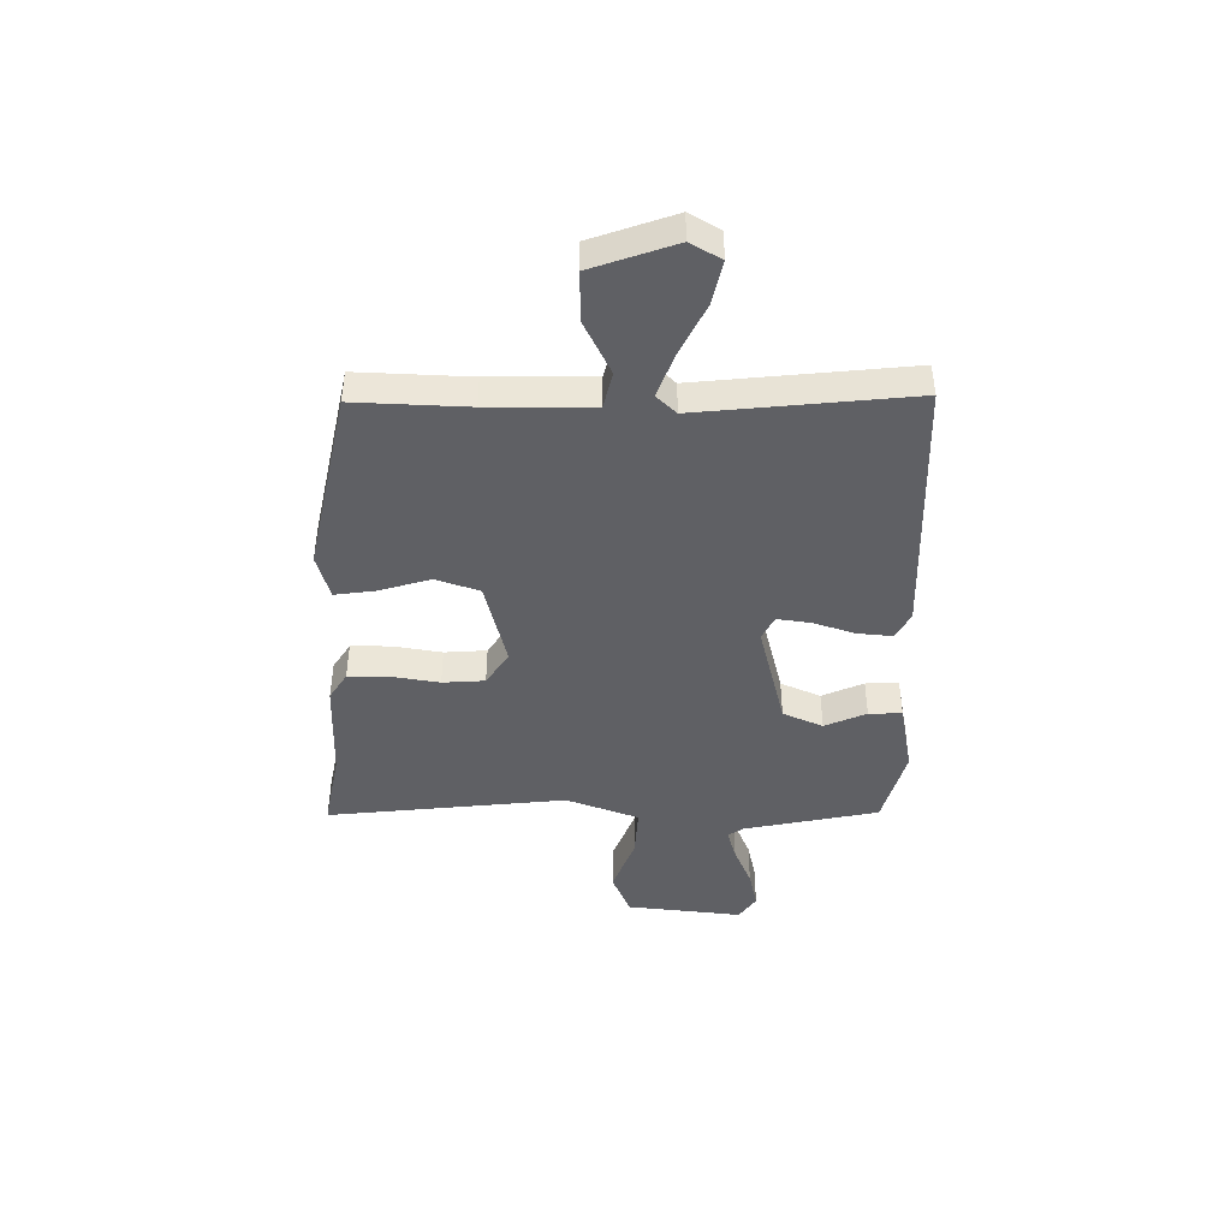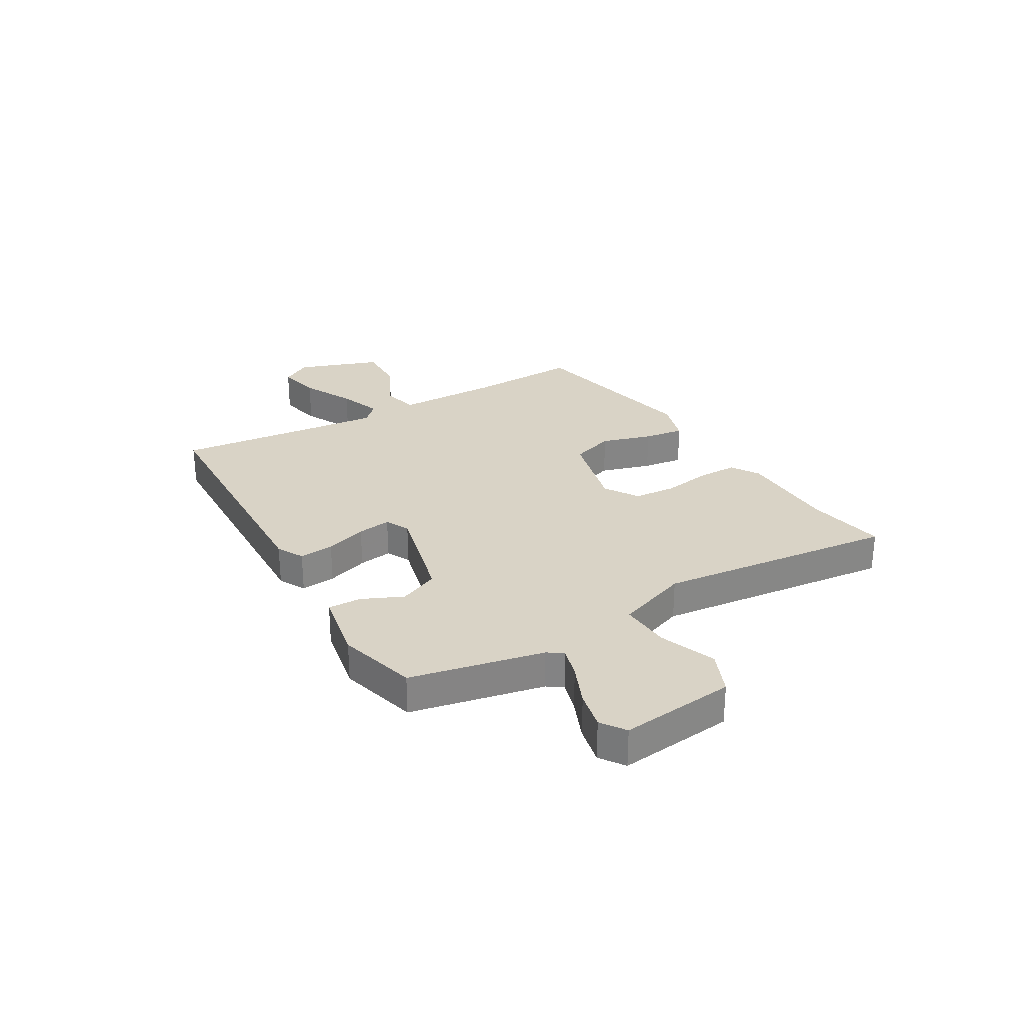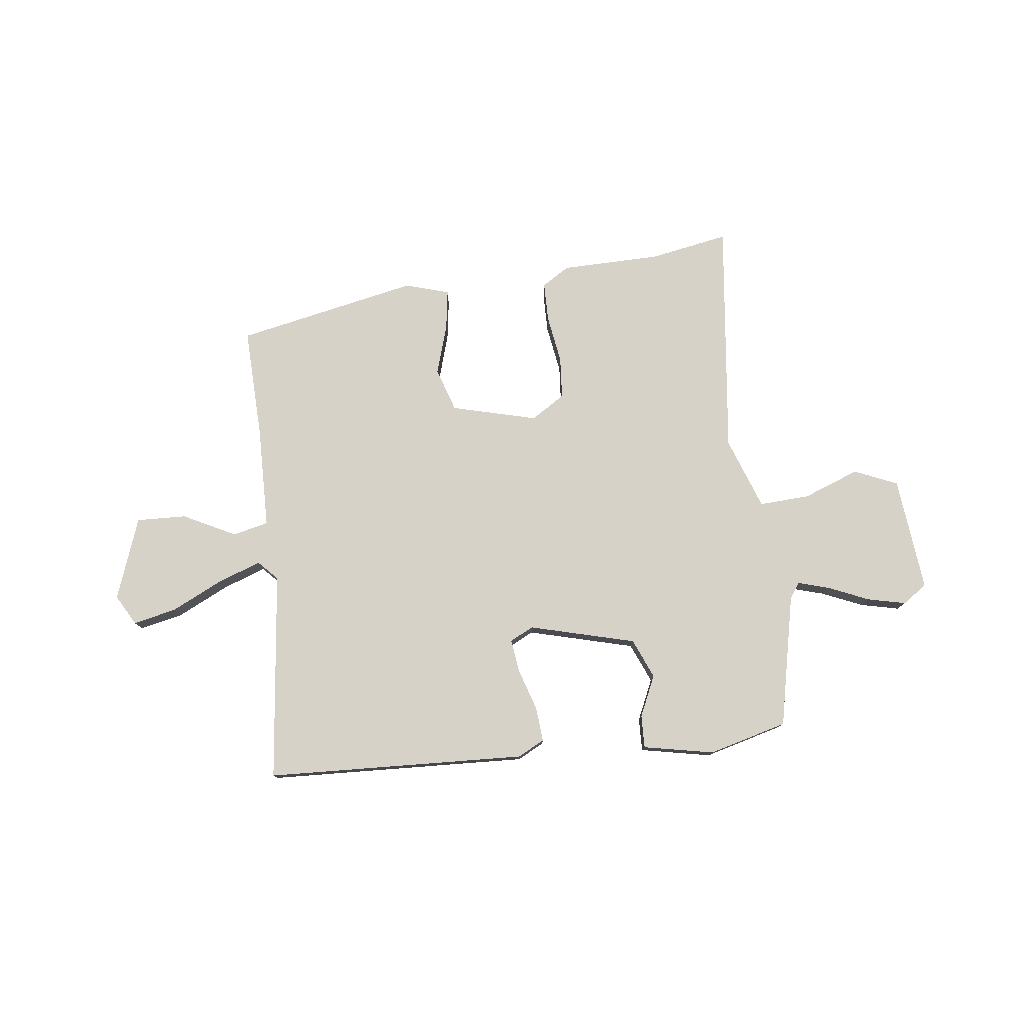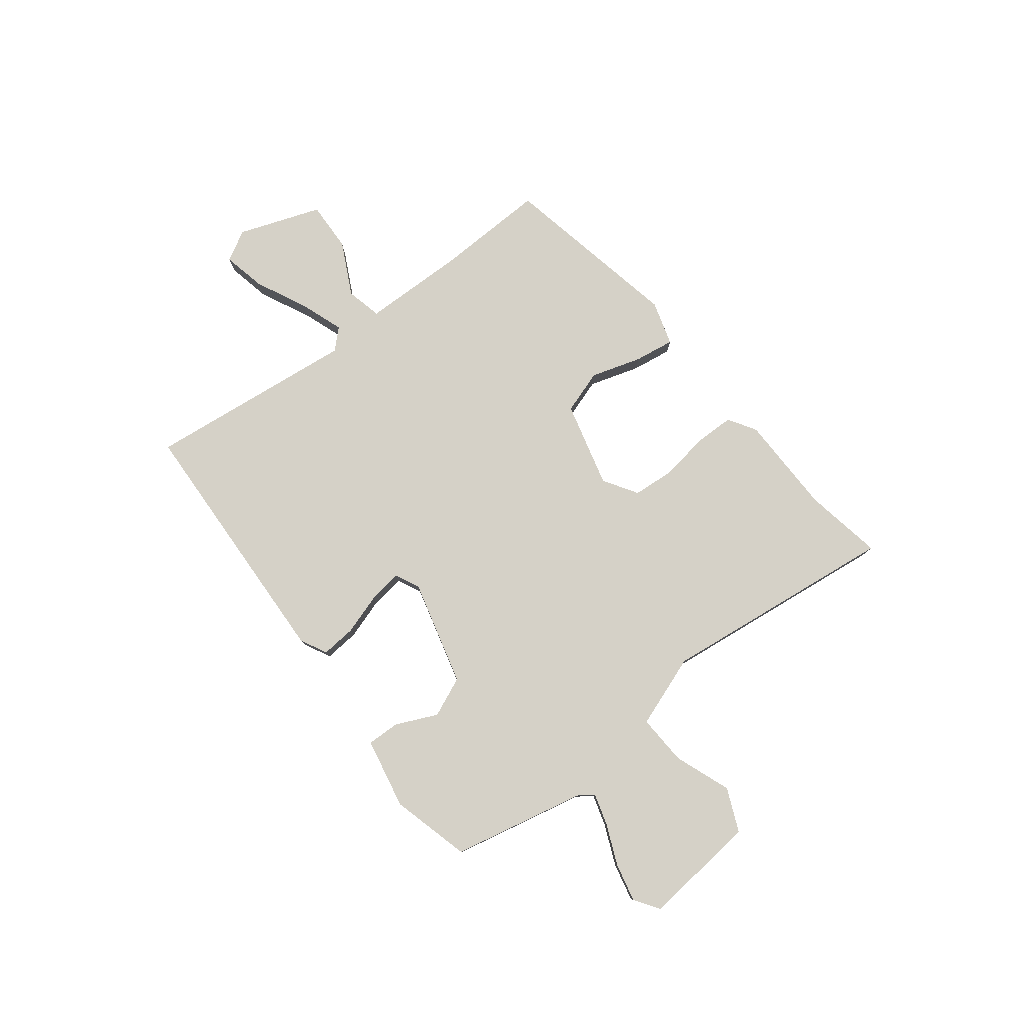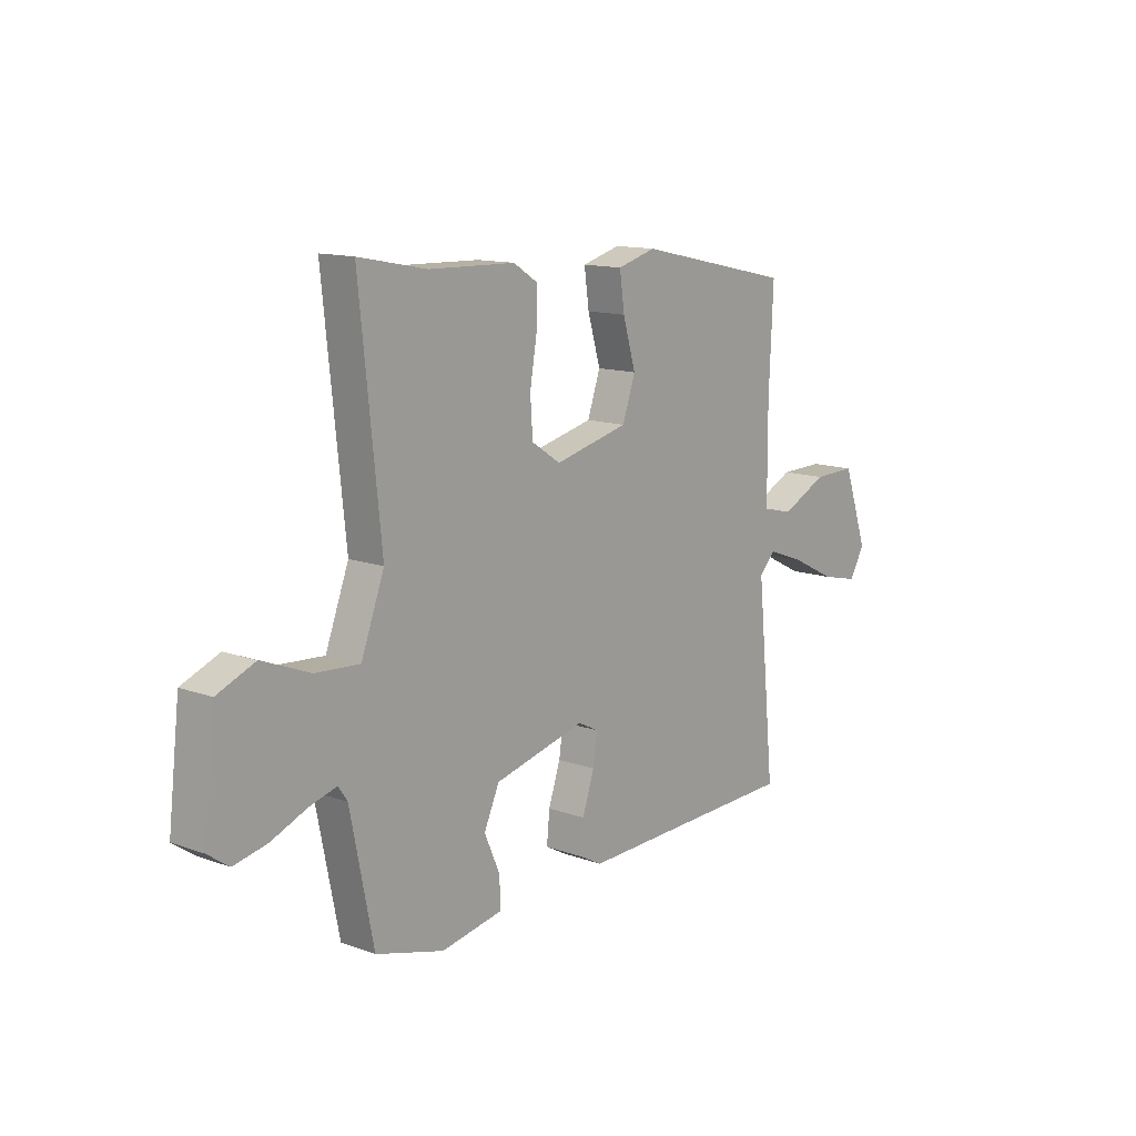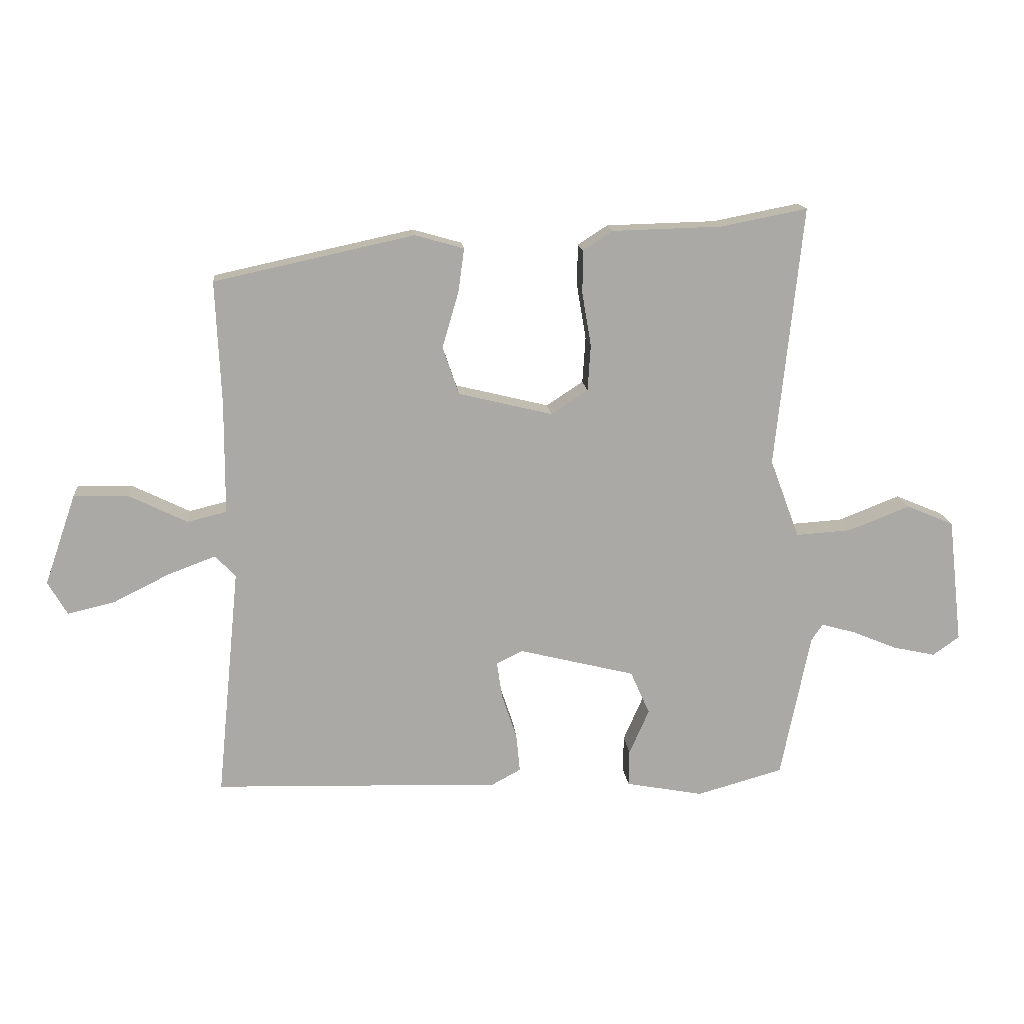
<metadata>
{"format":"obj","ext":"obj","renderer":"f3d","projection":"perspective","resolution":1024,"background":"white","views":[{"elev":-43.8,"azim":89.7,"up":"+Y"},{"elev":28.3,"azim":-120.0,"up":"+Y"},{"elev":78.1,"azim":173.9,"up":"+Y"},{"elev":79.3,"azim":-126.9,"up":"+Y"},{"elev":13.0,"azim":-50.4,"up":"+Z"},{"elev":15.1,"azim":174.7,"up":"+Z"}]}
</metadata>
<code>
v -0.5 0.07 0.5
v -0.357 0.07 0.472
v -0.175 0.07 0.467
v -0.125 0.07 0.435
v -0.125 0.07 0.363
v -0.14 0.07 0.275
v -0.135 0.07 0.199
v -0.074 0.07 0.159
v 0.082 0.07 0.197
v 0.109 0.07 0.276
v 0.082 0.07 0.368
v 0.072 0.07 0.441
v 0.153 0.07 0.464
v 0.484 0.07 0.392
v 0.475 0.07 0.189
v 0.476 0.07 0.002
v 0.541 0.07 -0.014
v 0.637 0.07 0.033
v 0.728 0.07 0.035
v 0.78 0.07 -0.115
v 0.748 0.07 -0.17
v 0.67 0.07 -0.152
v 0.576 0.07 -0.105
v 0.498 0.07 -0.076
v 0.464 0.07 -0.111
v 0.502 0.07 -0.494
v 0.027 0.07 -0.508
v -0.021 0.07 -0.482
v -0.015 0.07 -0.419
v 0.01 0.07 -0.344
v 0.019 0.07 -0.283
v -0.024 0.07 -0.261
v -0.217 0.07 -0.309
v -0.249 0.07 -0.381
v -0.216 0.07 -0.456
v -0.215 0.07 -0.516
v -0.344 0.07 -0.54
v -0.487 0.07 -0.5
v -0.536 0.07 -0.257
v -0.555 0.07 -0.229
v -0.612 0.07 -0.245
v -0.687 0.07 -0.276
v -0.757 0.07 -0.291
v -0.801 0.07 -0.26
v -0.777 0.07 -0.051
v -0.698 0.07 -0.018
v -0.596 0.07 -0.058
v -0.504 0.07 -0.064
v -0.455 0.07 0.067
v -0.5 0 0.5
v -0.357 0 0.472
v -0.175 0 0.467
v -0.125 0 0.435
v -0.125 0 0.363
v -0.14 0 0.275
v -0.135 0 0.199
v -0.074 0 0.159
v 0.082 0 0.197
v 0.109 0 0.276
v 0.082 0 0.368
v 0.072 0 0.441
v 0.153 0 0.464
v 0.484 0 0.392
v 0.475 0 0.189
v 0.476 0 0.002
v 0.541 0 -0.014
v 0.637 0 0.033
v 0.728 0 0.035
v 0.78 0 -0.115
v 0.748 0 -0.17
v 0.67 0 -0.152
v 0.576 0 -0.105
v 0.498 0 -0.076
v 0.464 0 -0.111
v 0.502 0 -0.494
v 0.027 0 -0.508
v -0.021 0 -0.482
v -0.015 0 -0.419
v 0.01 0 -0.344
v 0.019 0 -0.283
v -0.024 0 -0.261
v -0.217 0 -0.309
v -0.249 0 -0.381
v -0.216 0 -0.456
v -0.215 0 -0.516
v -0.344 0 -0.54
v -0.487 0 -0.5
v -0.536 0 -0.257
v -0.555 0 -0.229
v -0.612 0 -0.245
v -0.687 0 -0.276
v -0.757 0 -0.291
v -0.801 0 -0.26
v -0.777 0 -0.051
v -0.698 0 -0.018
v -0.596 0 -0.058
v -0.504 0 -0.064
v -0.455 0 0.067
f 44 45 46 47
f 44 47 48
f 41 42 43 44
f 40 41 44 48
f 39 40 48 49
f 37 38 39 49
f 34 35 36 37
f 33 34 37 49
f 27 28 29 30
f 25 26 27 30
f 24 25 30 31
f 20 21 22 23
f 20 23 24
f 17 18 19 20
f 16 17 20 24
f 12 13 14 15
f 10 11 12 15
f 9 10 15 16
f 8 9 16 24
f 3 4 5 6
f 2 3 6 7
f 1 2 7
f 32 33 49 1
f 8 24 31 32
f 7 8 32
f 1 7 32
f 96 95 94 93
f 97 96 93
f 93 92 91 90
f 97 93 90 89
f 98 97 89 88
f 98 88 87 86
f 86 85 84 83
f 98 86 83 82
f 79 78 77 76
f 79 76 75 74
f 80 79 74 73
f 72 71 70 69
f 73 72 69
f 69 68 67 66
f 73 69 66 65
f 64 63 62 61
f 64 61 60 59
f 65 64 59 58
f 73 65 58 57
f 55 54 53 52
f 56 55 52 51
f 56 51 50
f 50 98 82 81
f 81 80 73 57
f 81 57 56
f 81 56 50
f 1 50 51 2
f 2 51 52 3
f 3 52 53 4
f 4 53 54 5
f 5 54 55 6
f 6 55 56 7
f 7 56 57 8
f 8 57 58 9
f 9 58 59 10
f 10 59 60 11
f 11 60 61 12
f 12 61 62 13
f 13 62 63 14
f 14 63 64 15
f 15 64 65 16
f 16 65 66 17
f 17 66 67 18
f 18 67 68 19
f 19 68 69 20
f 20 69 70 21
f 21 70 71 22
f 22 71 72 23
f 23 72 73 24
f 24 73 74 25
f 25 74 75 26
f 26 75 76 27
f 27 76 77 28
f 28 77 78 29
f 29 78 79 30
f 30 79 80 31
f 31 80 81 32
f 32 81 82 33
f 33 82 83 34
f 34 83 84 35
f 35 84 85 36
f 36 85 86 37
f 37 86 87 38
f 38 87 88 39
f 39 88 89 40
f 40 89 90 41
f 41 90 91 42
f 42 91 92 43
f 43 92 93 44
f 44 93 94 45
f 45 94 95 46
f 46 95 96 47
f 47 96 97 48
f 48 97 98 49
f 49 98 50 1

</code>
